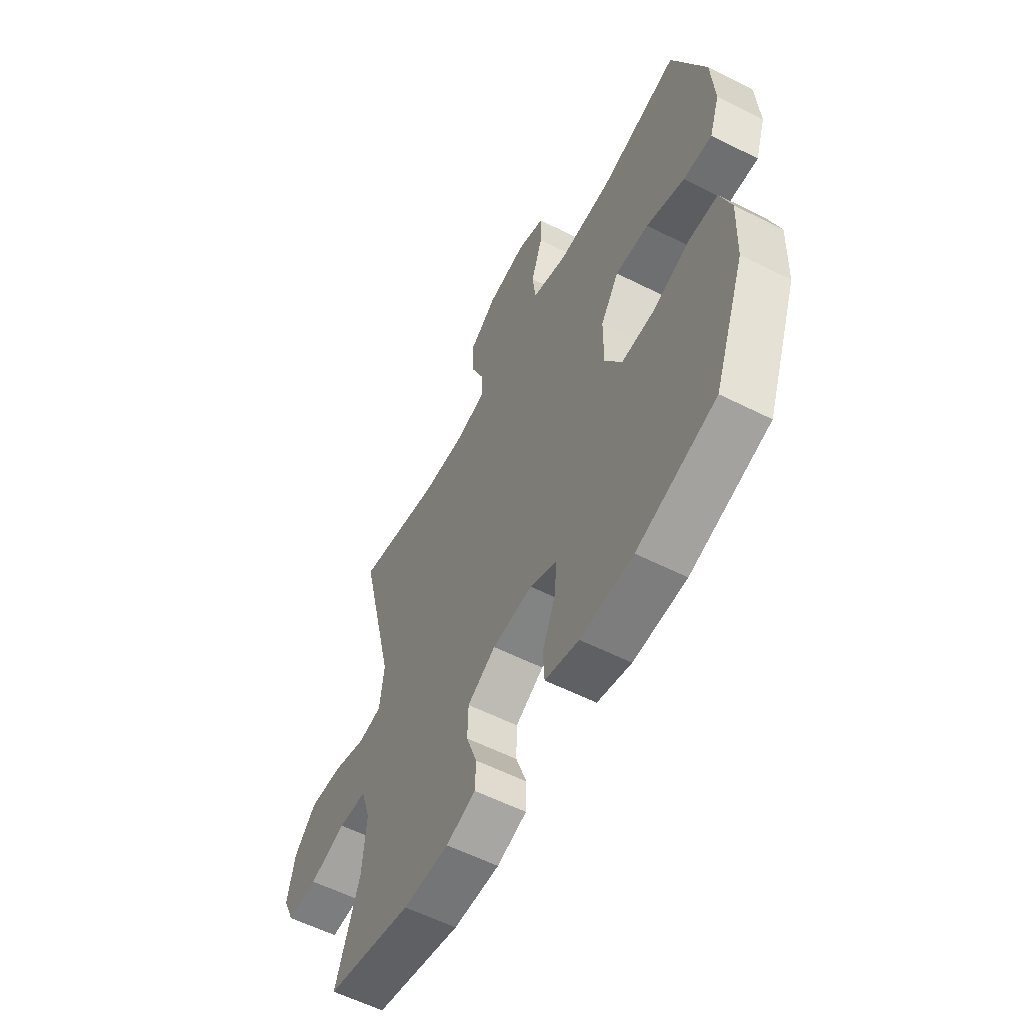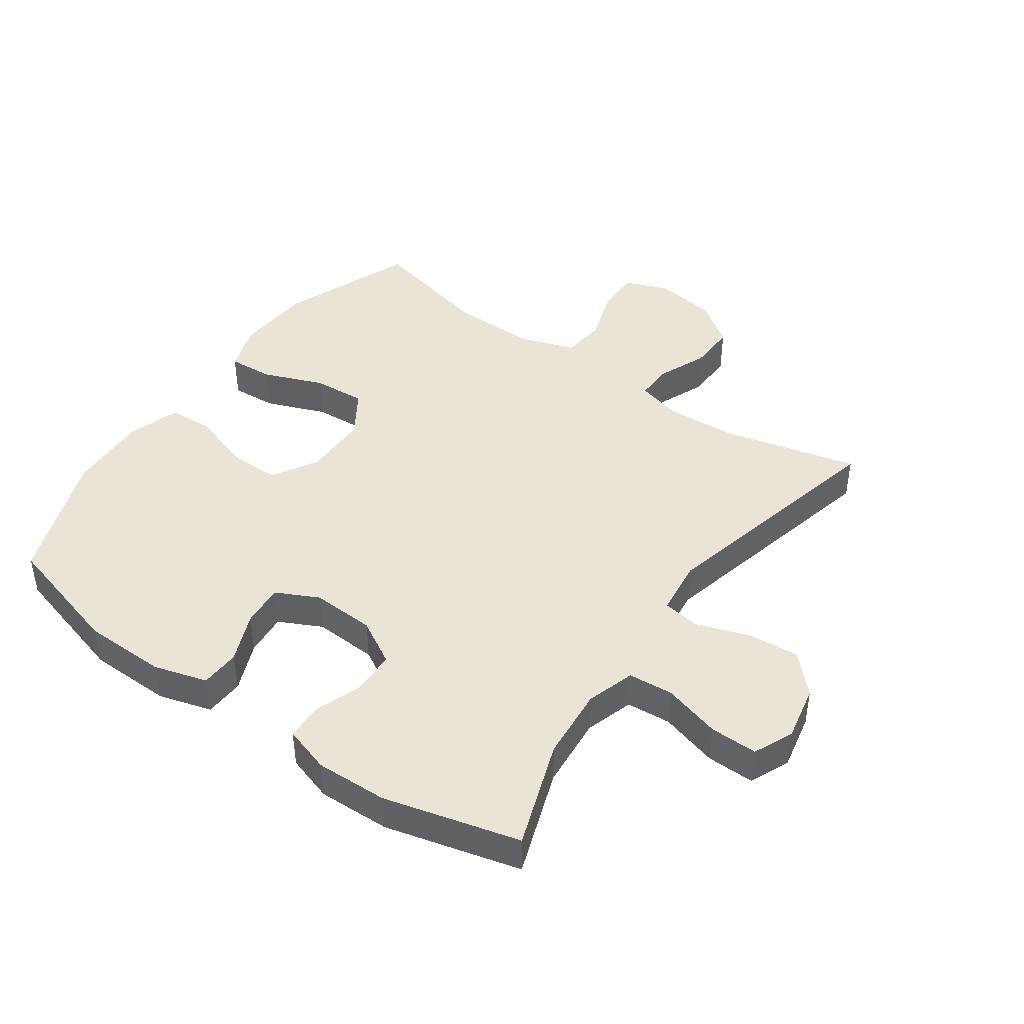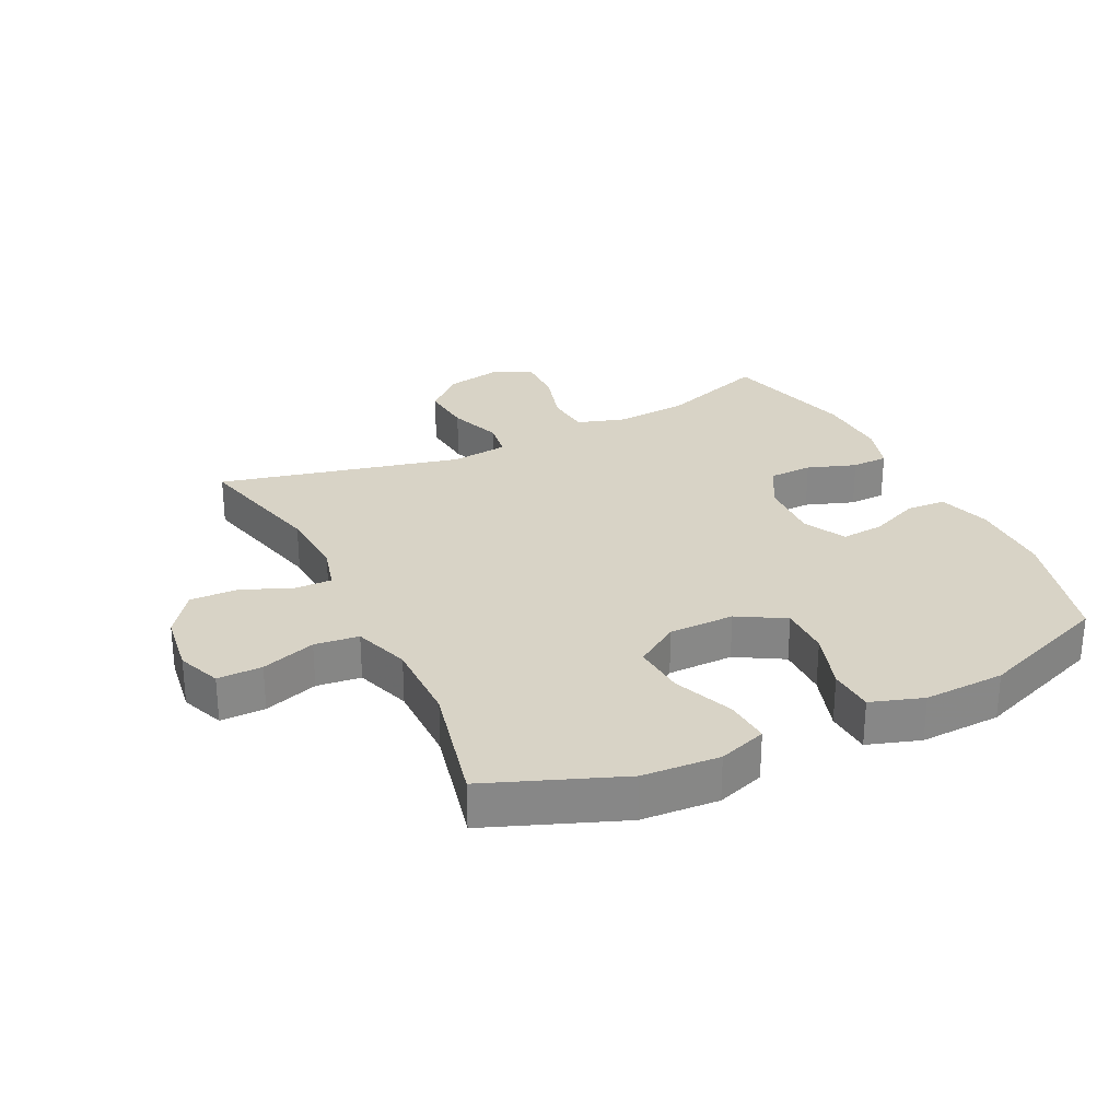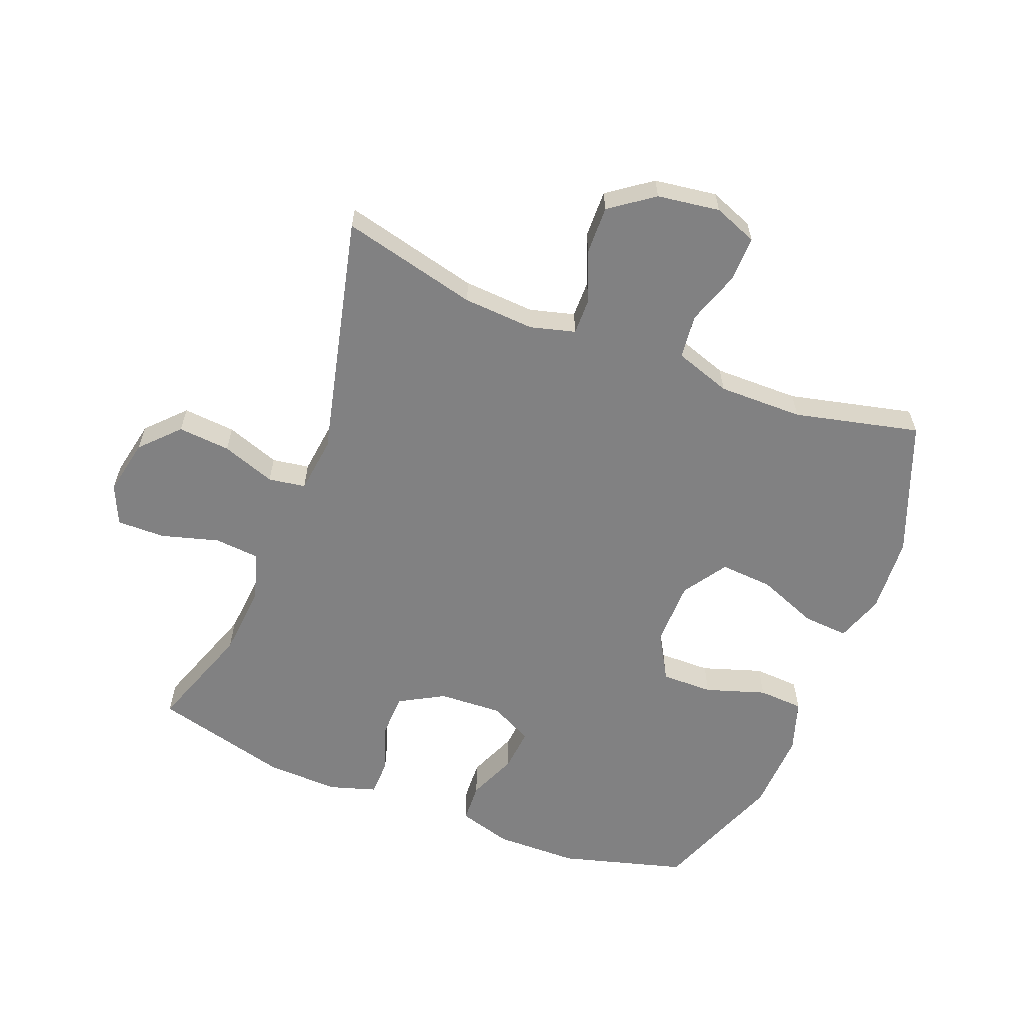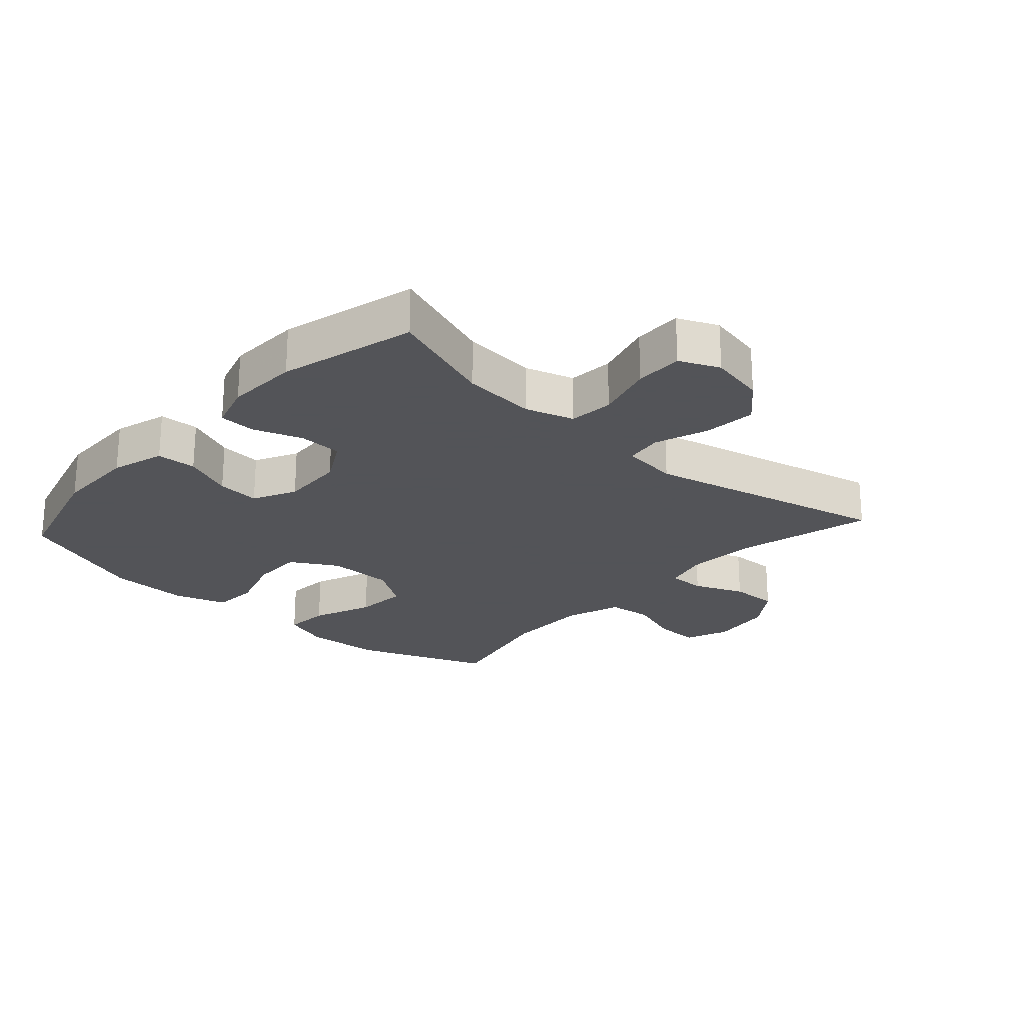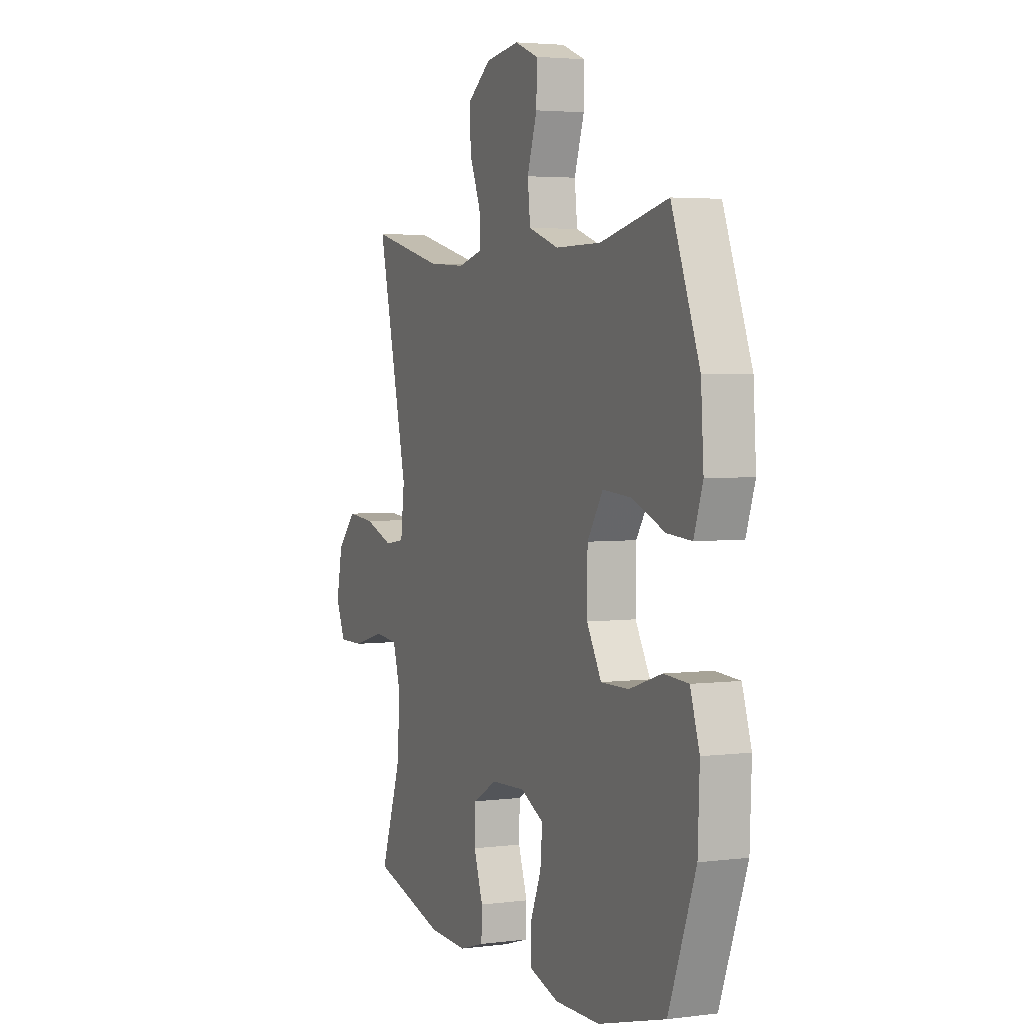
<metadata>
{"format":"obj","ext":"obj","renderer":"f3d","projection":"perspective","resolution":1024,"background":"white","views":[{"elev":-58.3,"azim":62.5,"up":"+Z"},{"elev":43.8,"azim":-144.7,"up":"+Y"},{"elev":28.0,"azim":64.0,"up":"+Y"},{"elev":-60.5,"azim":-21.4,"up":"+Y"},{"elev":-23.4,"azim":-132.2,"up":"+Y"},{"elev":3.6,"azim":66.9,"up":"+Z"}]}
</metadata>
<code>
v 0.5 0.07 0.5
v 0.582 0.07 0.289
v 0.59 0.07 0.167
v 0.564 0.07 0.091
v 0.492 0.07 0.096
v 0.396 0.07 0.134
v 0.312 0.07 0.14
v 0.266 0.07 0.07
v 0.265 0.07 -0.034
v 0.308 0.07 -0.108
v 0.39 0.07 -0.107
v 0.485 0.07 -0.076
v 0.557 0.07 -0.08
v 0.584 0.07 -0.163
v 0.579 0.07 -0.291
v 0.5 0.07 -0.5
v 0.302 0.07 -0.555
v 0.17 0.07 -0.557
v 0.085 0.07 -0.532
v 0.082 0.07 -0.469
v 0.115 0.07 -0.39
v 0.121 0.07 -0.322
v 0.053 0.07 -0.288
v -0.048 0.07 -0.293
v -0.119 0.07 -0.333
v -0.121 0.07 -0.402
v -0.094 0.07 -0.479
v -0.096 0.07 -0.537
v -0.17 0.07 -0.56
v -0.285 0.07 -0.556
v -0.5 0.07 -0.5
v -0.44 0.07 -0.33
v -0.43 0.07 -0.214
v -0.454 0.07 -0.137
v -0.525 0.07 -0.131
v -0.617 0.07 -0.157
v -0.693 0.07 -0.158
v -0.721 0.07 -0.095
v -0.703 0.07 -0.006
v -0.647 0.07 0.053
v -0.564 0.07 0.046
v -0.479 0.07 0.016
v -0.42 0.07 0.025
v -0.409 0.07 0.115
v -0.5 0.07 0.5
v -0.284 0.07 0.447
v -0.171 0.07 0.44
v -0.1 0.07 0.459
v -0.101 0.07 0.518
v -0.134 0.07 0.597
v -0.136 0.07 0.673
v -0.067 0.07 0.723
v 0.032 0.07 0.737
v 0.101 0.07 0.71
v 0.1 0.07 0.639
v 0.071 0.07 0.553
v 0.079 0.07 0.483
v 0.168 0.07 0.453
v 0.302 0.07 0.454
v 0.5 0 0.5
v 0.582 0 0.289
v 0.59 0 0.167
v 0.564 0 0.091
v 0.492 0 0.096
v 0.396 0 0.134
v 0.312 0 0.14
v 0.266 0 0.07
v 0.265 0 -0.034
v 0.308 0 -0.108
v 0.39 0 -0.107
v 0.485 0 -0.076
v 0.557 0 -0.08
v 0.584 0 -0.163
v 0.579 0 -0.291
v 0.5 0 -0.5
v 0.302 0 -0.555
v 0.17 0 -0.557
v 0.085 0 -0.532
v 0.082 0 -0.469
v 0.115 0 -0.39
v 0.121 0 -0.322
v 0.053 0 -0.288
v -0.048 0 -0.293
v -0.119 0 -0.333
v -0.121 0 -0.402
v -0.094 0 -0.479
v -0.096 0 -0.537
v -0.17 0 -0.56
v -0.285 0 -0.556
v -0.5 0 -0.5
v -0.44 0 -0.33
v -0.43 0 -0.214
v -0.454 0 -0.137
v -0.525 0 -0.131
v -0.617 0 -0.157
v -0.693 0 -0.158
v -0.721 0 -0.095
v -0.703 0 -0.006
v -0.647 0 0.053
v -0.564 0 0.046
v -0.479 0 0.016
v -0.42 0 0.025
v -0.409 0 0.115
v -0.5 0 0.5
v -0.284 0 0.447
v -0.171 0 0.44
v -0.1 0 0.459
v -0.101 0 0.518
v -0.134 0 0.597
v -0.136 0 0.673
v -0.067 0 0.723
v 0.032 0 0.737
v 0.101 0 0.71
v 0.1 0 0.639
v 0.071 0 0.553
v 0.079 0 0.483
v 0.168 0 0.453
v 0.302 0 0.454
f 54 55 56
f 53 54 56
f 52 53 56
f 51 52 56
f 50 51 56
f 49 50 56
f 48 49 56 57
f 47 48 57 58
f 44 45 46
f 43 44 46 47
f 40 41 42
f 39 40 42
f 38 39 42
f 37 38 42
f 36 37 42
f 35 36 42
f 34 35 42 43
f 47 58 59
f 43 47 59
f 34 43 59
f 33 34 59
f 30 31 32
f 29 30 32
f 28 29 32
f 27 28 32
f 26 27 32
f 19 20 21
f 18 19 21
f 17 18 21
f 16 17 21
f 15 16 21
f 14 15 21
f 13 14 21
f 12 13 21
f 11 12 21
f 10 11 21 22
f 9 10 22 23
f 4 5 6
f 3 4 6
f 2 3 6
f 1 2 6
f 59 1 6
f 59 6 7
f 33 59 7 8
f 25 26 32 33
f 33 8 9
f 25 33 9
f 24 25 9
f 9 23 24
f 115 114 113
f 115 113 112
f 115 112 111
f 115 111 110
f 115 110 109
f 115 109 108
f 116 115 108 107
f 117 116 107 106
f 105 104 103
f 106 105 103 102
f 101 100 99
f 101 99 98
f 101 98 97
f 101 97 96
f 101 96 95
f 101 95 94
f 102 101 94 93
f 118 117 106
f 118 106 102
f 118 102 93
f 118 93 92
f 91 90 89
f 91 89 88
f 91 88 87
f 91 87 86
f 91 86 85
f 80 79 78
f 80 78 77
f 80 77 76
f 80 76 75
f 80 75 74
f 80 74 73
f 80 73 72
f 80 72 71
f 80 71 70
f 81 80 70 69
f 82 81 69 68
f 65 64 63
f 65 63 62
f 65 62 61
f 65 61 60
f 65 60 118
f 66 65 118
f 67 66 118 92
f 92 91 85 84
f 68 67 92
f 68 92 84
f 68 84 83
f 83 82 68
f 1 60 61 2
f 2 61 62 3
f 3 62 63 4
f 4 63 64 5
f 5 64 65 6
f 6 65 66 7
f 7 66 67 8
f 8 67 68 9
f 9 68 69 10
f 10 69 70 11
f 11 70 71 12
f 12 71 72 13
f 13 72 73 14
f 14 73 74 15
f 15 74 75 16
f 16 75 76 17
f 17 76 77 18
f 18 77 78 19
f 19 78 79 20
f 20 79 80 21
f 21 80 81 22
f 22 81 82 23
f 23 82 83 24
f 24 83 84 25
f 25 84 85 26
f 26 85 86 27
f 27 86 87 28
f 28 87 88 29
f 29 88 89 30
f 30 89 90 31
f 31 90 91 32
f 32 91 92 33
f 33 92 93 34
f 34 93 94 35
f 35 94 95 36
f 36 95 96 37
f 37 96 97 38
f 38 97 98 39
f 39 98 99 40
f 40 99 100 41
f 41 100 101 42
f 42 101 102 43
f 43 102 103 44
f 44 103 104 45
f 45 104 105 46
f 46 105 106 47
f 47 106 107 48
f 48 107 108 49
f 49 108 109 50
f 50 109 110 51
f 51 110 111 52
f 52 111 112 53
f 53 112 113 54
f 54 113 114 55
f 55 114 115 56
f 56 115 116 57
f 57 116 117 58
f 58 117 118 59
f 59 118 60 1

</code>
